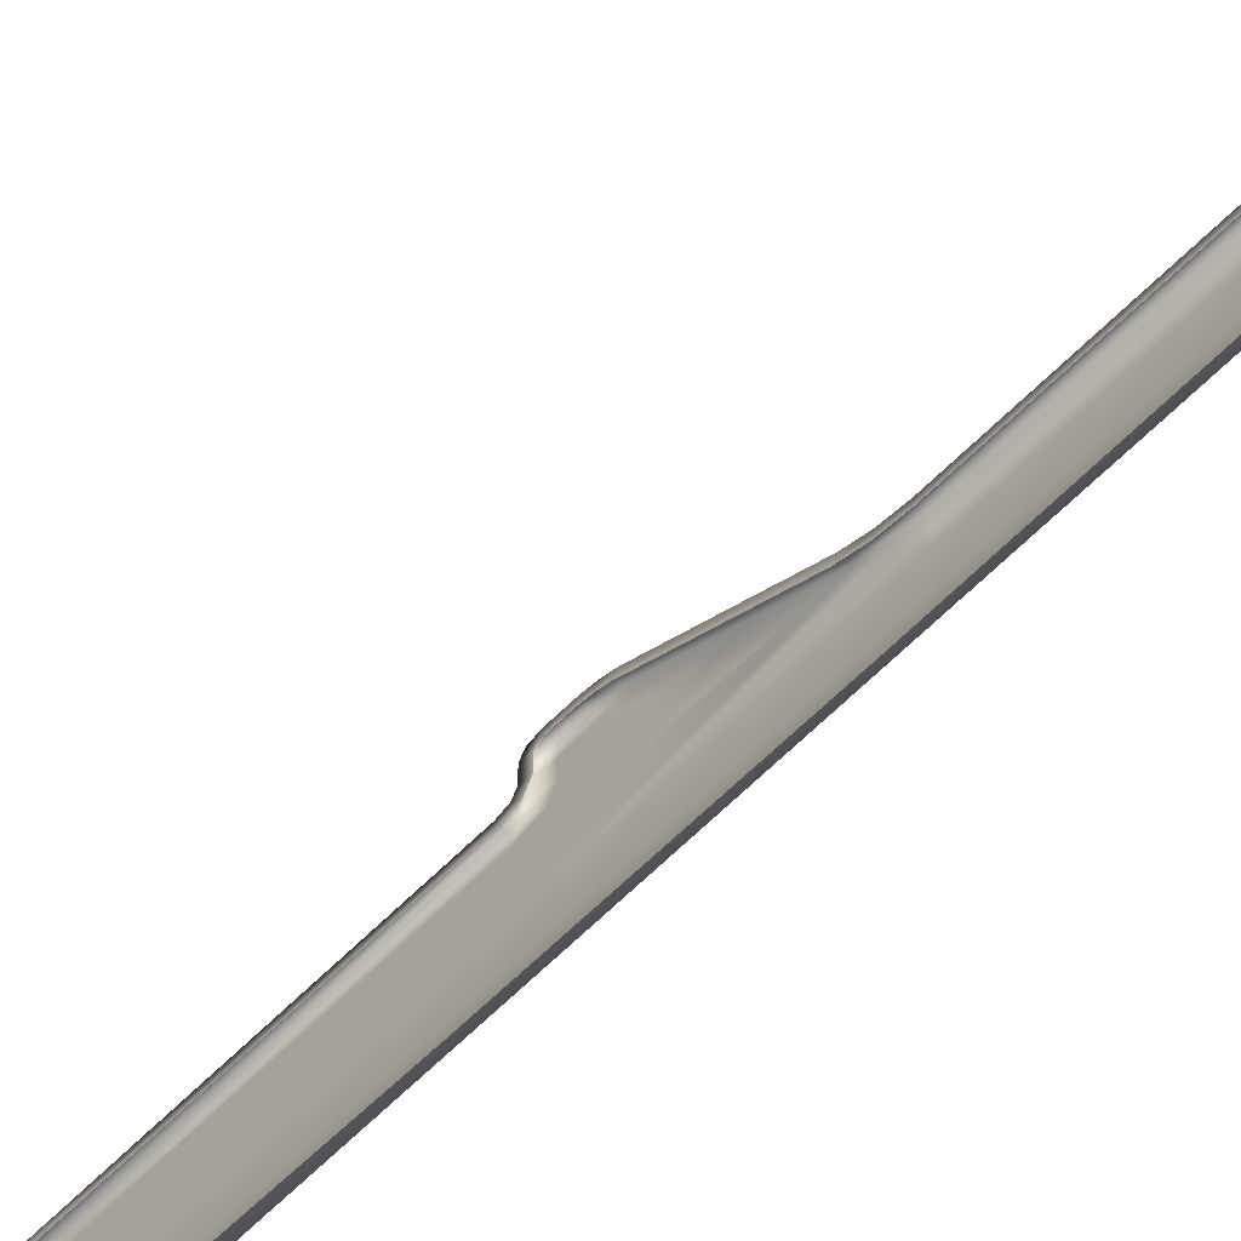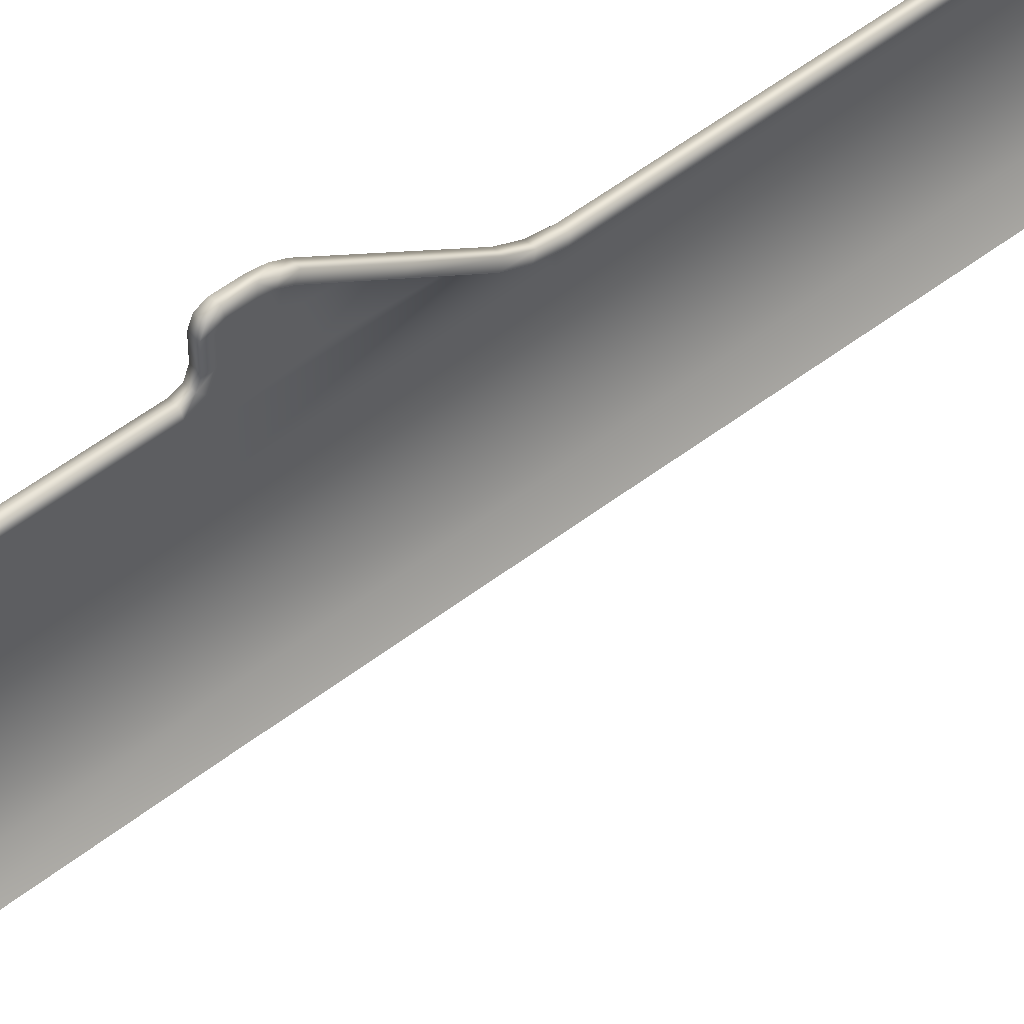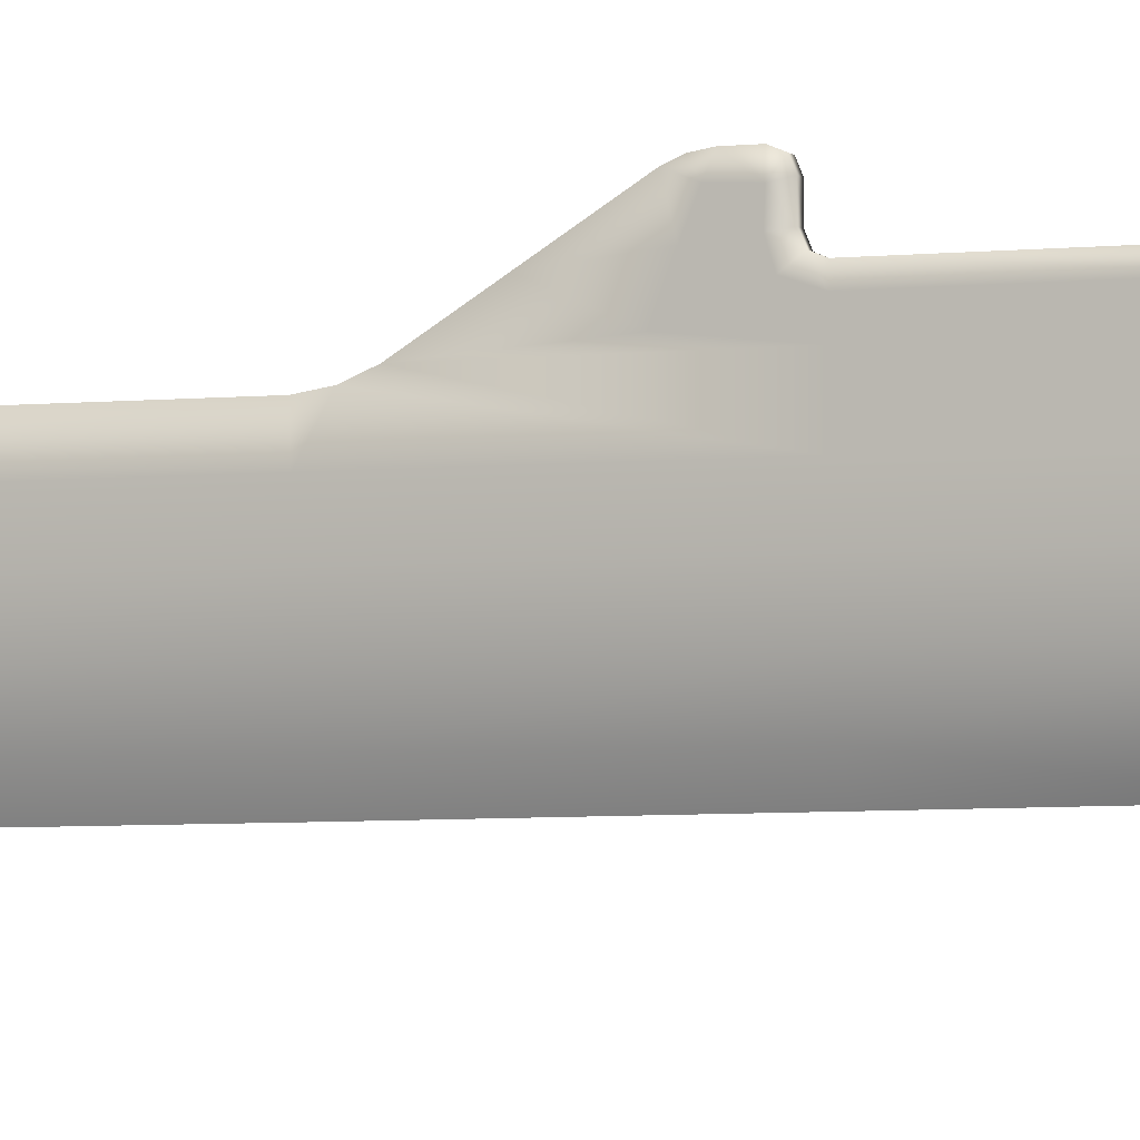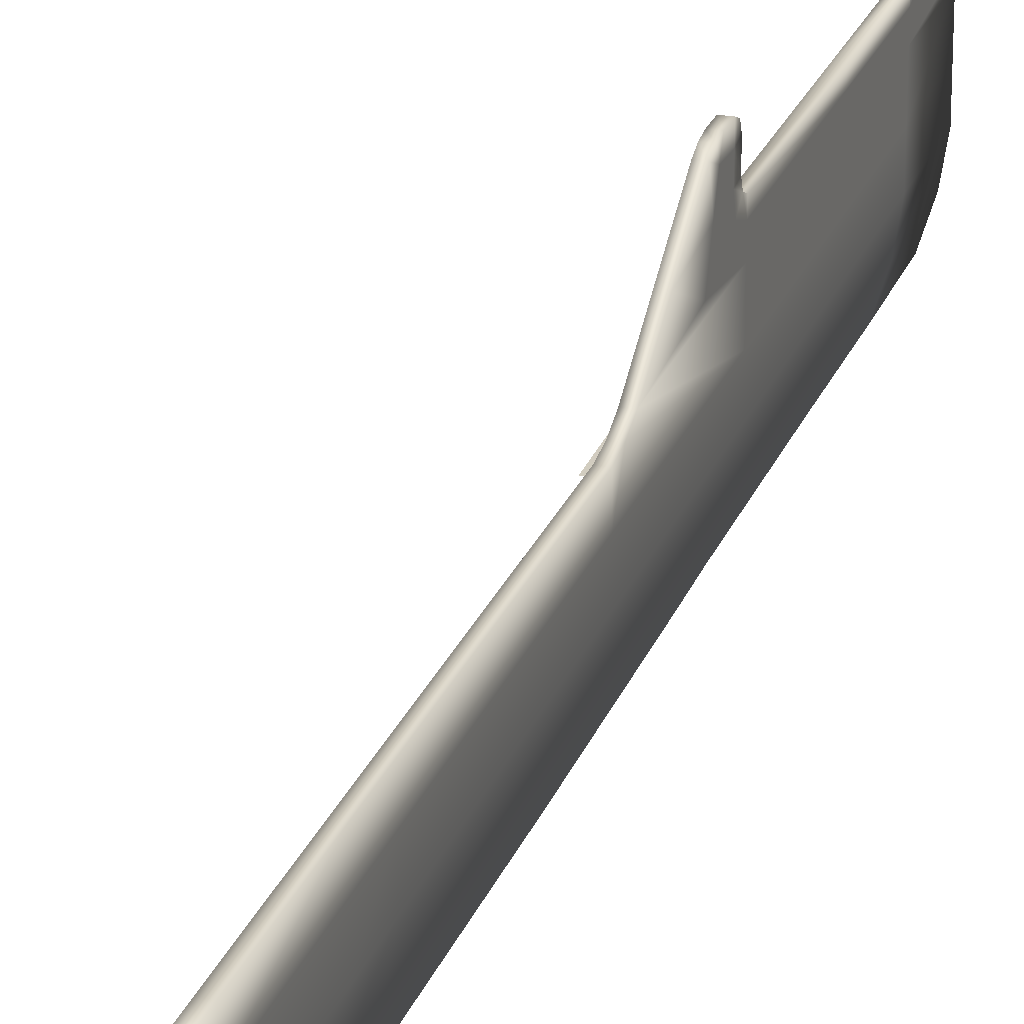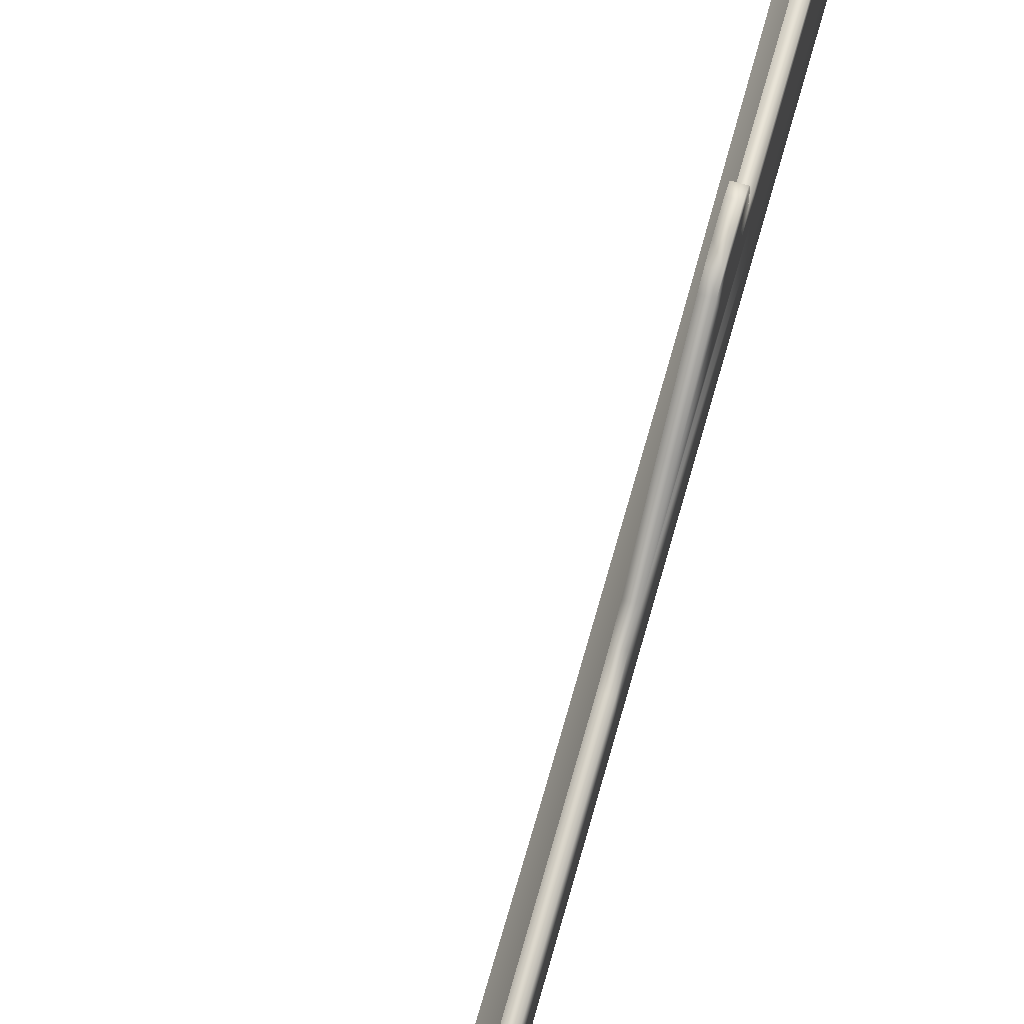
<metadata>
{"format":"obj","ext":"obj","renderer":"f3d","projection":"perspective","resolution":1024,"background":"white","views":[{"elev":-65.0,"azim":134.9,"up":"+Y"},{"elev":48.3,"azim":48.2,"up":"+Y"},{"elev":-3.8,"azim":-69.4,"up":"+Y"},{"elev":23.1,"azim":-163.2,"up":"+Y"},{"elev":70.4,"azim":-164.3,"up":"+Y"}]}
</metadata>
<code>
o left_flank_cover
v -0.1124 1.637 -0.7386
v -0.1124 1.637 -0.6747
v -0.1124 1.637 -0.6486
v -0.1124 1.637 -0.5156
v -0.1124 1.637 -0.4162
v -0.1124 1.637 -0.331
v -0.1124 1.637 -0.2707
v -0.1124 1.637 -0.2227
v -0.1124 1.637 -0.7562
v -0.1124 1.653 -0.7386
v -0.1124 1.653 -0.6747
v -0.1124 1.653 -0.6486
v -0.1124 1.653 -0.5156
v -0.1124 1.653 -0.4162
v -0.1124 1.653 -0.331
v -0.1124 1.653 -0.2707
v -0.1124 1.653 -0.2227
v -0.1124 1.653 -0.7562
v -0.1124 1.659 -0.7562
v -0.1124 1.664 -0.7538
v -0.1124 1.667 -0.7481
v -0.1124 1.667 -0.7386
v -0.1124 1.667 -0.6748
v -0.1124 1.667 -0.6487
v -0.1124 1.667 -0.5159
v -0.1124 1.668 -0.5069
v -0.1124 1.672 -0.4985
v -0.1124 1.672 -0.4162
v -0.1124 1.672 -0.3312
v -0.1124 1.672 -0.2707
v -0.1124 1.672 -0.2227
v -0.1124 1.676 -0.4487
v -0.1124 1.676 -0.4161
v -0.1124 1.676 -0.3312
v -0.1124 1.676 -0.2707
v -0.1124 1.676 -0.2321
v -0.1124 1.679 -0.2227
v -0.1124 1.681 -0.4159
v -0.1124 1.681 -0.3312
v -0.1124 1.681 -0.2707
v -0.1124 1.682 -0.2321
v -0.1124 1.684 -0.2622
v -0.1124 1.684 -0.4253
v -0.1124 1.687 -0.4741
v -0.1124 1.687 -0.4158
v -0.1124 1.687 -0.3312
v -0.1124 1.687 -0.2708
v -0.1124 1.689 -0.4198
v -0.1124 1.689 -0.2668
v -0.1124 1.69 -0.4431
v -0.1124 1.691 -0.2594
v -0.1124 1.691 -0.2227
v -0.1124 1.692 -0.4276
v -0.1124 1.693 -0.4215
v -0.1124 1.693 -0.2651
v -0.1124 1.695 -0.2322
v -0.1124 1.695 -0.2595
v -0.1124 1.695 -0.2651
v -0.1124 1.698 -0.2255
v -0.1124 1.699 -0.2635
v -0.1124 1.7 -0.4273
v -0.1124 1.701 -0.2595
v -0.1124 1.701 -0.2322
v -0.1124 1.701 -0.4388
v -0.1124 1.702 -0.4215
v -0.1124 1.704 -0.4465
v -0.1124 1.706 -0.4231
v -0.1124 1.706 -0.4415
v -0.1124 1.707 -0.4361
v -0.1124 1.707 -0.4271
v -0.1099 1.62 -0.2705
v -0.1099 1.62 -0.7562
v -0.1099 1.62 -0.7381
v -0.1099 1.62 -0.6746
v -0.1099 1.62 -0.6486
v -0.1099 1.62 -0.5156
v -0.1099 1.62 -0.4162
v -0.1099 1.62 -0.331
v -0.1099 1.62 -0.2227
v -0.1089 1.637 -0.7562
v -0.1089 1.637 -0.7524
v -0.1089 1.637 -0.2265
v -0.1089 1.637 -0.2227
v -0.1087 1.653 -0.2265
v -0.1087 1.653 -0.2227
v -0.1087 1.653 -0.7562
v -0.1087 1.653 -0.7524
v -0.1087 1.658 -0.7524
v -0.1087 1.659 -0.7562
v -0.1087 1.662 -0.751
v -0.1087 1.663 -0.7474
v -0.1087 1.663 -0.7386
v -0.1087 1.663 -0.6748
v -0.1087 1.663 -0.6487
v -0.1087 1.663 -0.5156
v -0.1087 1.664 -0.7538
v -0.1087 1.665 -0.5059
v -0.1087 1.667 -0.7481
v -0.1087 1.667 -0.7386
v -0.1087 1.667 -0.6748
v -0.1087 1.667 -0.6487
v -0.1087 1.667 -0.5159
v -0.1087 1.668 -0.5069
v -0.1087 1.668 -0.4967
v -0.1087 1.672 -0.4985
v -0.1087 1.672 -0.2265
v -0.1087 1.672 -0.2227
v -0.1087 1.679 -0.2265
v -0.1087 1.679 -0.2227
v -0.1087 1.683 -0.4165
v -0.1087 1.683 -0.3312
v -0.1087 1.683 -0.27
v -0.1087 1.684 -0.4721
v -0.1087 1.686 -0.4227
v -0.1087 1.686 -0.2639
v -0.1087 1.687 -0.4741
v -0.1087 1.687 -0.4158
v -0.1087 1.687 -0.3312
v -0.1087 1.687 -0.2708
v -0.1087 1.689 -0.4198
v -0.1087 1.689 -0.2668
v -0.1087 1.691 -0.2265
v -0.1087 1.691 -0.2227
v -0.1087 1.692 -0.4252
v -0.1087 1.692 -0.2614
v -0.1087 1.693 -0.4215
v -0.1087 1.693 -0.2651
v -0.1087 1.694 -0.2614
v -0.1087 1.695 -0.2651
v -0.1087 1.695 -0.2284
v -0.1087 1.696 -0.2606
v -0.1087 1.697 -0.2587
v -0.1087 1.697 -0.2329
v -0.1087 1.698 -0.2255
v -0.1087 1.699 -0.2635
v -0.1087 1.701 -0.2595
v -0.1087 1.701 -0.2322
v -0.1087 1.701 -0.4252
v -0.1087 1.701 -0.4448
v -0.1087 1.702 -0.4215
v -0.1087 1.703 -0.426
v -0.1087 1.703 -0.4404
v -0.1087 1.703 -0.4358
v -0.1087 1.703 -0.4279
v -0.1087 1.704 -0.4465
v -0.1087 1.706 -0.4231
v -0.1087 1.706 -0.4415
v -0.1087 1.707 -0.4361
v -0.1087 1.707 -0.4271
v -0.1063 1.621 -0.2265
v -0.1063 1.621 -0.7562
v -0.1063 1.621 -0.7524
v -0.1063 1.621 -0.2227
v -0.1049 1.604 -0.6759
v -0.1049 1.604 -0.2705
v -0.1049 1.604 -0.7562
v -0.1049 1.604 -0.7381
v -0.1049 1.604 -0.6486
v -0.1049 1.604 -0.5156
v -0.1049 1.604 -0.4162
v -0.1049 1.604 -0.331
v -0.1049 1.604 -0.2227
v -0.1017 1.606 -0.2265
v -0.1017 1.606 -0.2227
v -0.1016 1.605 -0.7562
v -0.1016 1.605 -0.7524
v -0.1001 1.596 -0.2706
v -0.1001 1.596 -0.2228
v -0.09977 1.591 -0.7562
v -0.09977 1.592 -0.7381
v -0.0987 1.592 -0.5156
v -0.0987 1.593 -0.4162
v -0.09807 1.594 -0.3312
v -0.09796 1.591 -0.6485
v -0.09766 1.589 -0.6938
v -0.09764 1.59 -0.6544
v -0.09734 1.592 -0.3256
v -0.09716 1.599 -0.2266
v -0.09713 1.599 -0.2228
v -0.09653 1.593 -0.7562
v -0.09651 1.593 -0.7524
v -0.09602 1.588 -0.6593
v -0.09504 1.59 -0.3201
v -0.09484 1.584 -0.7381
v -0.09477 1.584 -0.7562
v -0.09417 1.589 -0.2705
v -0.09417 1.59 -0.2228
v -0.09417 1.584 -0.6957
v -0.09365 1.585 -0.6626
v -0.09181 1.586 -0.7562
v -0.09178 1.586 -0.7524
v -0.09168 1.593 -0.2228
v -0.09154 1.593 -0.2266
v -0.09116 1.587 -0.317
v -0.09031 1.581 -0.6638
v -0.08995 1.58 -0.6963
v -0.08949 1.578 -0.7381
v -0.08934 1.578 -0.7561
v -0.08703 1.584 -0.2706
v -0.08703 1.585 -0.2217
v -0.08667 1.58 -0.7562
v -0.08664 1.58 -0.7524
v -0.08621 1.583 -0.3162
v -0.08514 1.588 -0.2219
v -0.08457 1.588 -0.2256
v -0.08069 1.573 -0.6637
v -0.08063 1.572 -0.6962
v -0.08054 1.571 -0.7381
v -0.08052 1.571 -0.7561
v -0.07878 1.574 -0.7562
v -0.07875 1.574 -0.7524
v -0.07827 1.579 -0.3162
v -0.07827 1.58 -0.2706
v -0.07827 1.581 -0.2193
v -0.07718 1.585 -0.2194
v -0.07588 1.584 -0.223
v -0.06716 1.567 -0.7561
v -0.06716 1.567 -0.7381
v -0.06716 1.568 -0.6962
v -0.06716 1.569 -0.6636
v -0.06716 1.577 -0.3162
v -0.06716 1.578 -0.2706
v -0.06716 1.579 -0.2134
v -0.06684 1.583 -0.2136
v -0.06663 1.57 -0.7562
v -0.06662 1.57 -0.7524
v -0.06478 1.582 -0.2167
v -0.05774 1.579 -0.206
v -0.05774 1.578 -0.2706
v -0.05773 1.577 -0.3162
v -0.05758 1.583 -0.2061
v -0.05487 1.583 -0.2087
v -0.0524 1.571 -0.7524
v -0.0521 1.583 -0.205
v -0.0486 1.57 -0.7562
v -0.0486 1.567 -0.7561
v -0.0486 1.567 -0.7381
v -0.0486 1.568 -0.6962
v -0.04833 1.579 -0.1939
v -0.04833 1.583 -0.194
v -0.04831 1.578 -0.2706
v -0.04829 1.577 -0.3162
f 28 32 27
f 187 199 200
f 10 21 20
f 19 10 20
f 38 48 43
f 53 64 50
f 13 26 25
f 35 29 30
f 40 49 47
f 67 61 65
f 33 29 34
f 52 41 37
f 44 32 50
f 14 27 26
f 69 61 70
f 68 64 69
f 61 54 65
f 66 50 64
f 57 55 51
f 59 56 52
f 63 57 56
f 60 57 62
f 37 36 31
f 56 51 41
f 39 47 46
f 48 53 43
f 51 49 42
f 35 42 40
f 41 42 36
f 30 36 35
f 43 50 32
f 33 43 32
f 34 40 39
f 34 38 33
f 15 30 29
f 29 14 15
f 161 71 78
f 16 31 30
f 159 77 76
f 12 25 24
f 156 73 72
f 9 10 18
f 72 1 9
f 158 76 75
f 3 13 12
f 4 14 13
f 76 5 4
f 71 162 79
f 7 17 16
f 6 16 15
f 78 7 6
f 220 207 219
f 169 184 170
f 172 159 171
f 173 160 172
f 155 183 167
f 213 203 212
f 77 6 5
f 5 15 14
f 160 78 77
f 75 4 3
f 161 177 155
f 230 241 229
f 206 196 207
f 74 3 2
f 2 12 11
f 74 158 75
f 171 158 174
f 11 24 23
f 176 158 154
f 39 45 38
f 154 182 176
f 222 212 221
f 156 170 157
f 185 197 184
f 198 208 197
f 209 218 208
f 237 217 236
f 175 189 182
f 188 195 189
f 186 203 199
f 167 194 186
f 155 168 162
f 241 228 229
f 167 187 168
f 200 213 214
f 214 222 223
f 71 8 7
f 10 23 22
f 2 10 1
f 73 2 1
f 154 73 157
f 175 157 170
f 188 170 184
f 196 184 197
f 207 197 208
f 219 208 218
f 238 218 237
f 229 223 222
f 221 229 222
f 126 65 54
f 137 62 63
f 98 20 21
f 101 23 24
f 89 18 19
f 149 69 70
f 120 54 48
f 99 21 22
f 129 55 58
f 117 48 45
f 107 37 31
f 148 68 69
f 103 25 26
f 85 31 17
f 147 66 68
f 140 67 65
f 27 103 26
f 146 70 67
f 109 52 37
f 136 60 62
f 116 27 44
f 134 63 59
f 135 58 60
f 121 47 49
f 123 59 52
f 96 19 20
f 145 44 66
f 127 49 55
f 47 118 46
f 46 117 45
f 79 164 153
f 151 156 72
f 80 18 86
f 151 9 80
f 17 83 85
f 8 153 83
f 156 180 169
f 169 190 185
f 198 210 209
f 217 210 225
f 236 225 235
f 185 201 198
f 162 179 164
f 214 224 215
f 200 215 204
f 200 192 187
f 239 231 228
f 187 179 168
f 102 24 25
f 100 22 23
f 228 224 223
f 89 90 88
f 98 90 96
f 86 88 87
f 99 91 98
f 121 112 119
f 121 125 115
f 120 124 126
f 120 110 114
f 148 142 147
f 145 142 139
f 140 141 146
f 149 141 144
f 136 131 135
f 129 131 128
f 116 139 113
f 126 138 140
f 148 144 143
f 127 128 125
f 103 95 102
f 137 130 133
f 123 130 134
f 136 133 132
f 103 104 97
f 105 113 104
f 107 108 109
f 85 106 107
f 109 122 123
f 119 111 118
f 153 163 150
f 86 81 80
f 83 84 85
f 83 150 82
f 151 166 165
f 151 81 152
f 117 111 110
f 101 93 100
f 102 94 101
f 180 191 190
f 201 211 210
f 210 226 225
f 225 233 235
f 165 181 180
f 190 202 201
f 215 227 216
f 215 205 204
f 204 193 192
f 231 234 232
f 192 178 179
f 179 163 164
f 100 92 99
f 231 227 224
f 28 33 32
f 187 186 199
f 10 22 21
f 19 18 10
f 38 45 48
f 53 61 64
f 13 14 26
f 35 34 29
f 40 42 49
f 67 70 61
f 33 28 29
f 52 56 41
f 44 27 32
f 14 28 27
f 69 64 61
f 68 66 64
f 61 53 54
f 66 44 50
f 57 58 55
f 59 63 56
f 63 62 57
f 60 58 57
f 37 41 36
f 56 57 51
f 39 40 47
f 48 54 53
f 51 55 49
f 35 36 42
f 41 51 42
f 30 31 36
f 43 53 50
f 33 38 43
f 34 35 40
f 34 39 38
f 15 16 30
f 29 28 14
f 161 155 71
f 16 17 31
f 159 160 77
f 12 13 25
f 156 157 73
f 9 1 10
f 72 73 1
f 158 159 76
f 3 4 13
f 4 5 14
f 76 77 5
f 71 155 162
f 7 8 17
f 6 7 16
f 78 71 7
f 220 206 207
f 169 185 184
f 172 160 159
f 173 161 160
f 155 177 183
f 213 199 203
f 77 78 6
f 5 6 15
f 160 161 78
f 75 76 4
f 161 173 177
f 230 242 241
f 206 195 196
f 74 75 3
f 2 3 12
f 74 154 158
f 171 159 158
f 11 12 24
f 176 174 158
f 39 46 45
f 154 175 182
f 222 213 212
f 156 169 170
f 185 198 197
f 198 209 208
f 209 217 218
f 237 218 217
f 175 188 189
f 188 196 195
f 186 194 203
f 167 183 194
f 155 167 168
f 241 239 228
f 167 186 187
f 200 199 213
f 214 213 222
f 71 79 8
f 10 11 23
f 2 11 10
f 73 74 2
f 154 74 73
f 175 154 157
f 188 175 170
f 196 188 184
f 207 196 197
f 219 207 208
f 238 219 218
f 229 228 223
f 221 230 229
f 126 140 65
f 137 136 62
f 98 96 20
f 101 100 23
f 89 86 18
f 149 148 69
f 120 126 54
f 99 98 21
f 129 127 55
f 117 120 48
f 107 109 37
f 148 147 68
f 103 102 25
f 85 107 31
f 147 145 66
f 140 146 67
f 27 105 103
f 146 149 70
f 109 123 52
f 136 135 60
f 116 105 27
f 134 137 63
f 135 129 58
f 121 119 47
f 123 134 59
f 96 89 19
f 145 116 44
f 127 121 49
f 47 119 118
f 46 118 117
f 79 162 164
f 151 165 156
f 80 9 18
f 151 72 9
f 17 8 83
f 8 79 153
f 156 165 180
f 169 180 190
f 198 201 210
f 217 209 210
f 236 217 225
f 185 190 201
f 162 168 179
f 214 223 224
f 200 214 215
f 200 204 192
f 239 240 231
f 187 192 179
f 102 101 24
f 100 99 22
f 228 231 224
f 89 96 90
f 98 91 90
f 86 89 88
f 99 92 91
f 121 115 112
f 121 127 125
f 120 114 124
f 120 117 110
f 148 143 142
f 145 147 142
f 140 138 141
f 149 146 141
f 136 132 131
f 129 135 131
f 116 145 139
f 126 124 138
f 148 149 144
f 127 129 128
f 103 97 95
f 137 134 130
f 123 122 130
f 136 137 133
f 103 105 104
f 105 116 113
f 107 106 108
f 85 84 106
f 109 108 122
f 119 112 111
f 153 164 163
f 86 87 81
f 83 82 84
f 83 153 150
f 151 152 166
f 151 80 81
f 117 118 111
f 101 94 93
f 102 95 94
f 180 181 191
f 201 202 211
f 210 211 226
f 225 226 233
f 165 166 181
f 190 191 202
f 215 224 227
f 215 216 205
f 204 205 193
f 231 240 234
f 192 193 178
f 179 178 163
f 100 93 92
f 231 232 227

</code>
